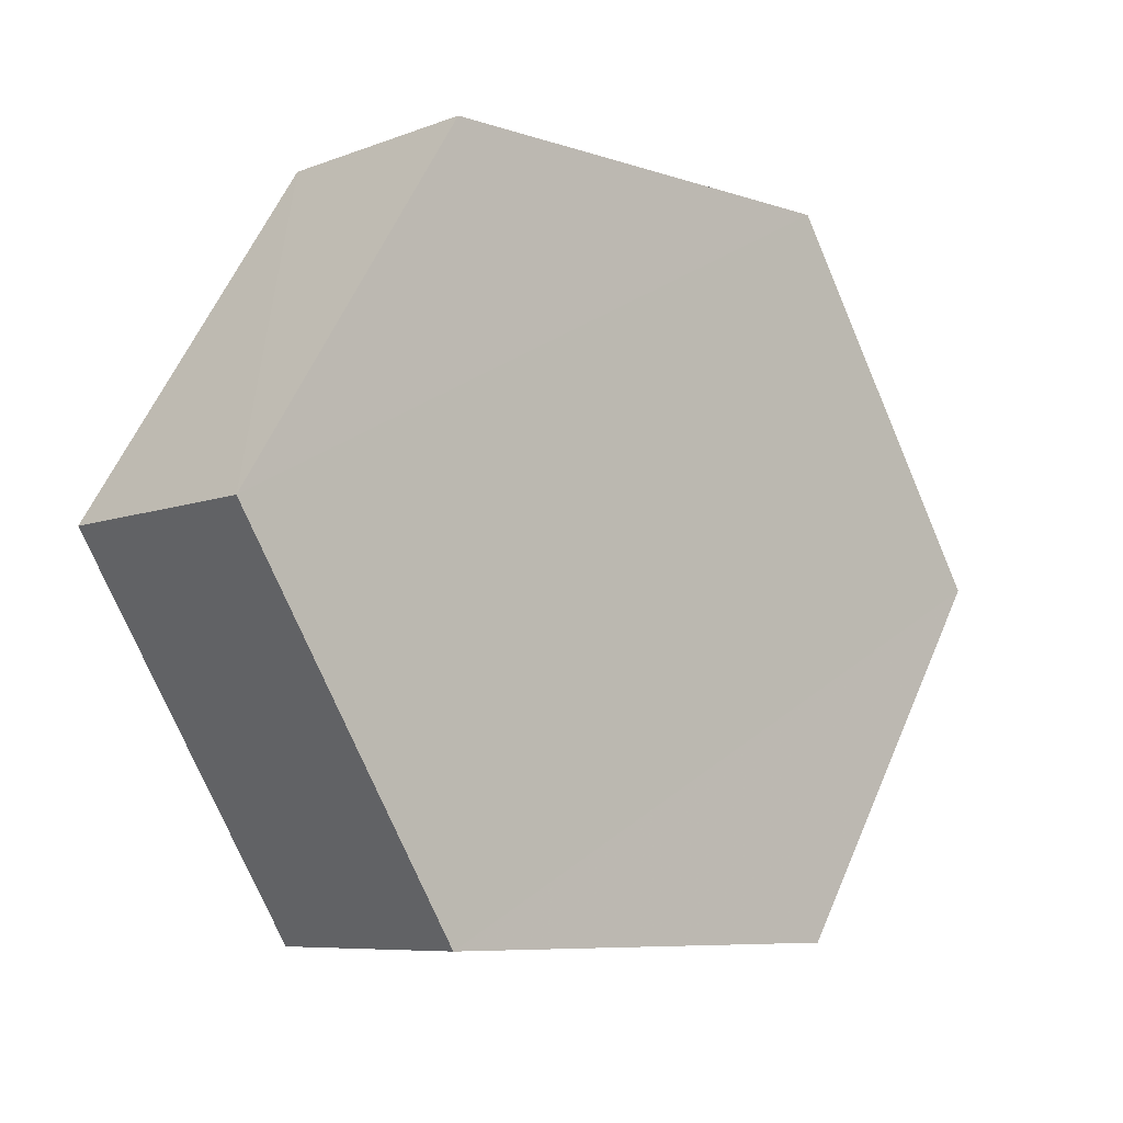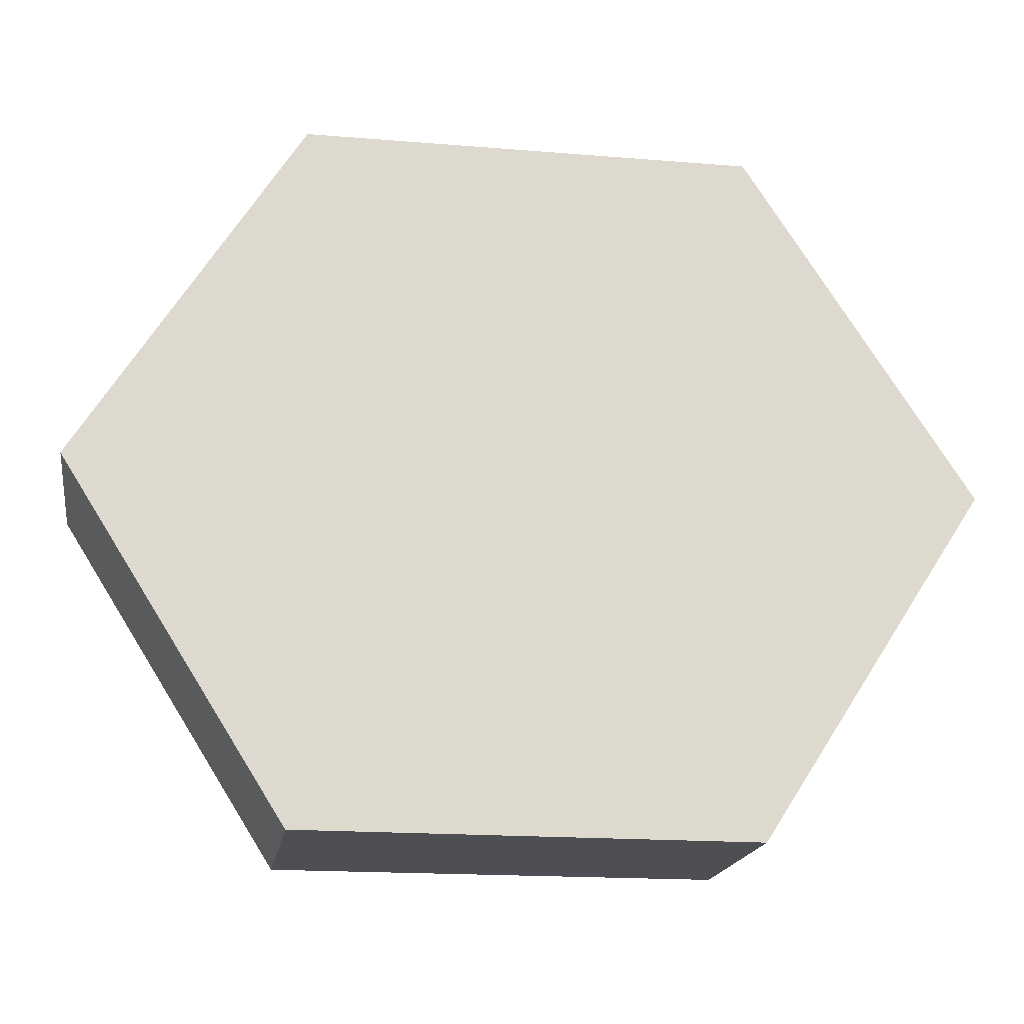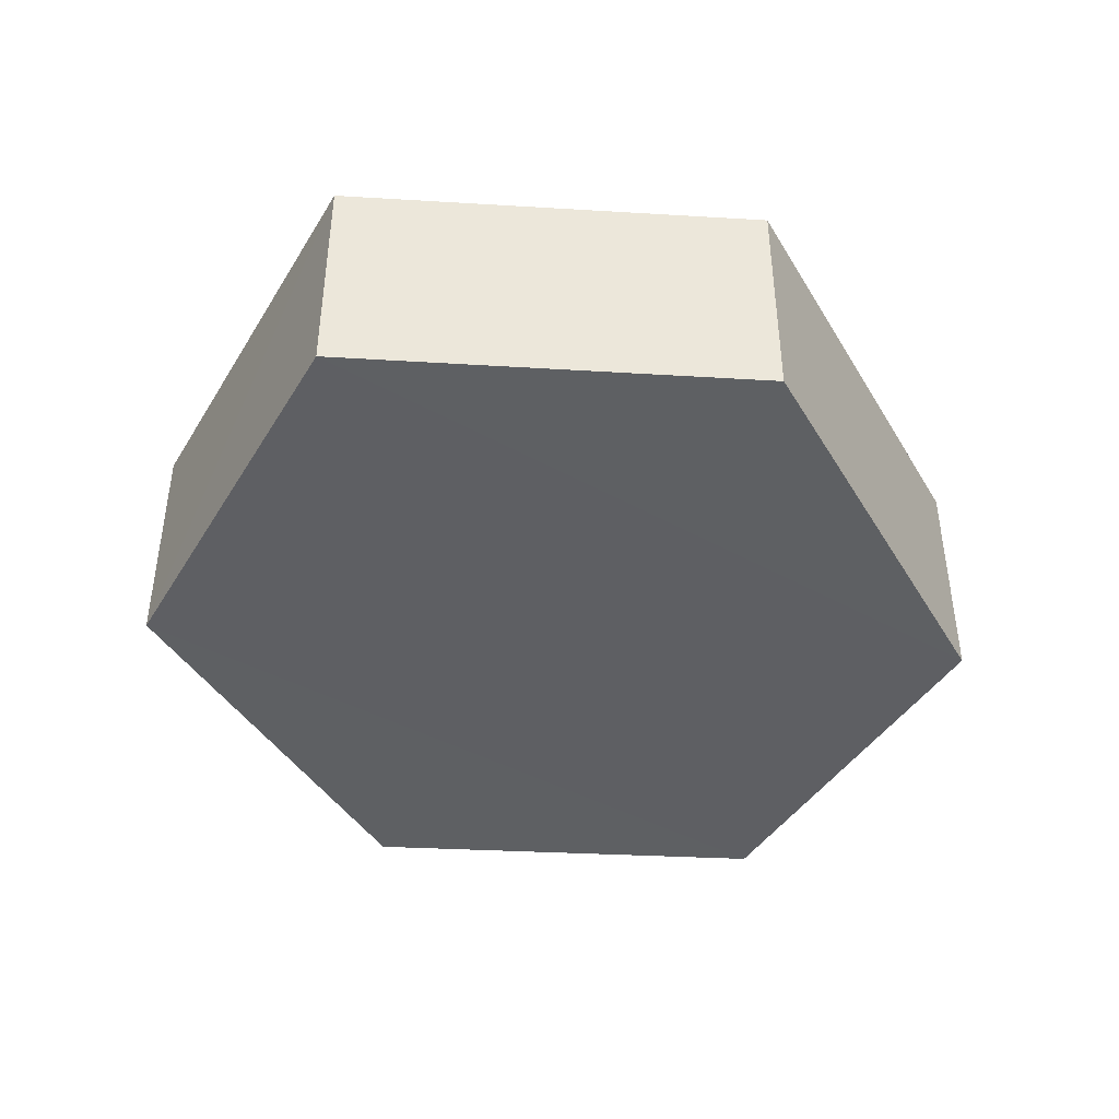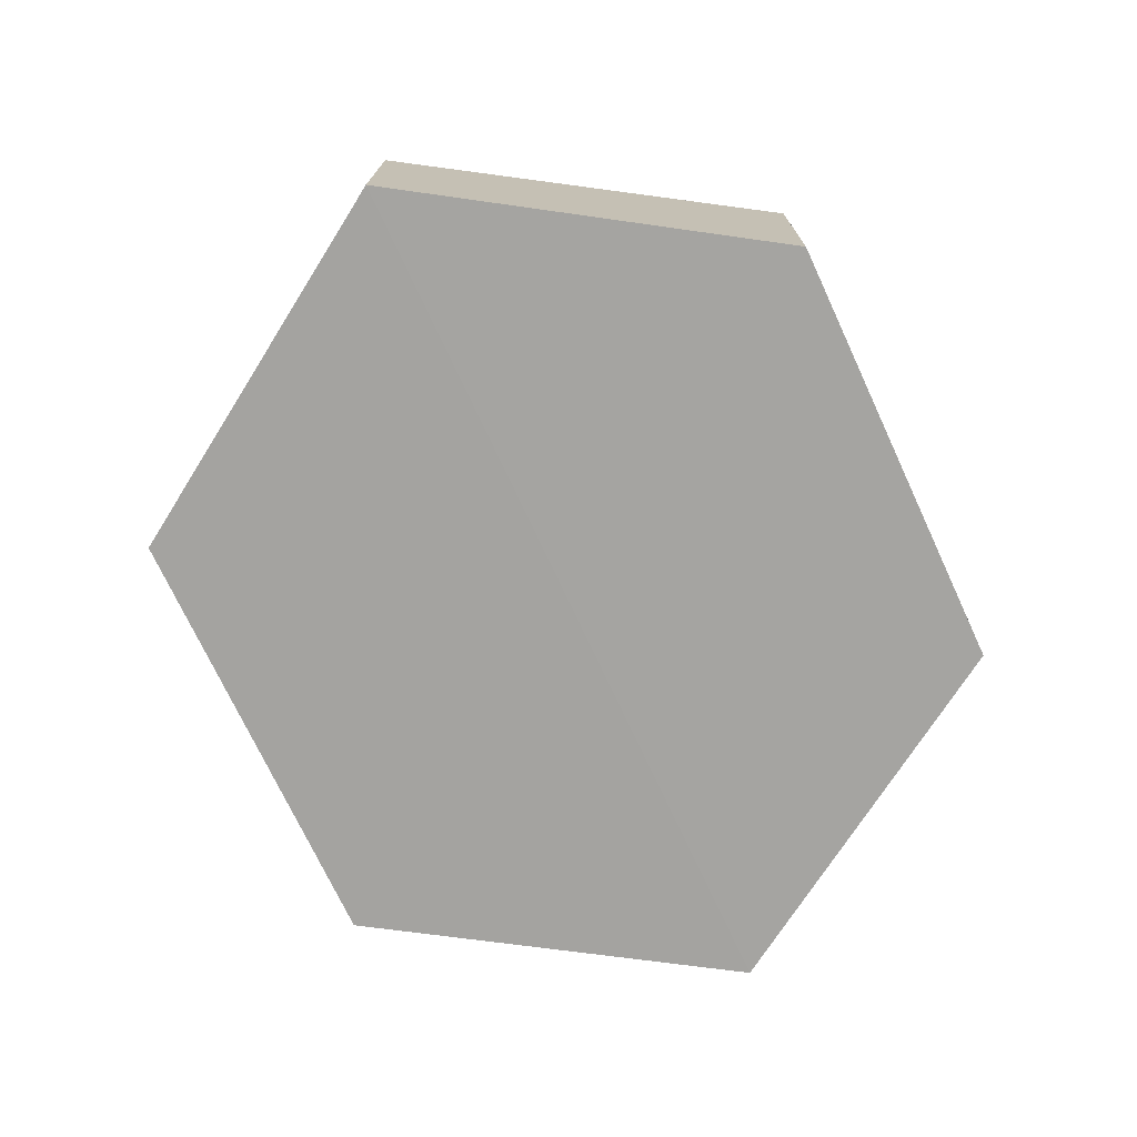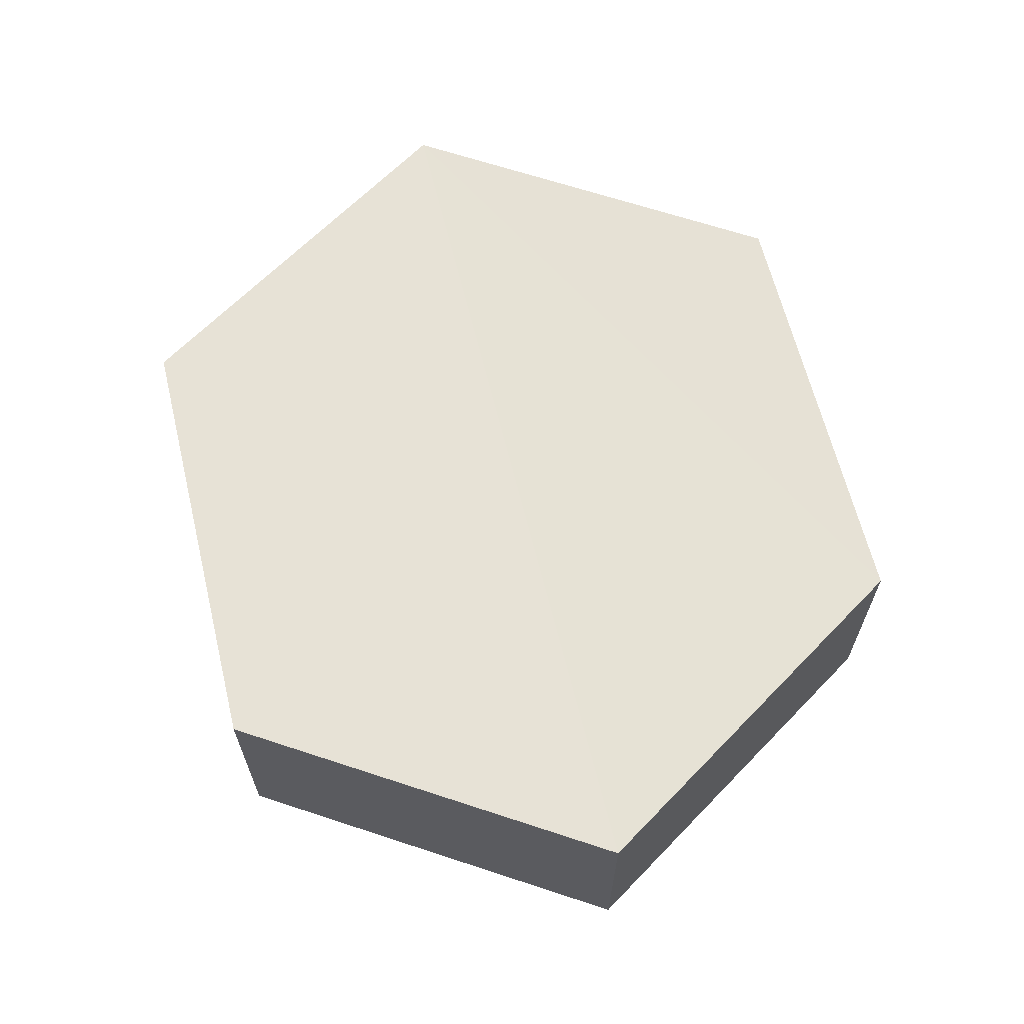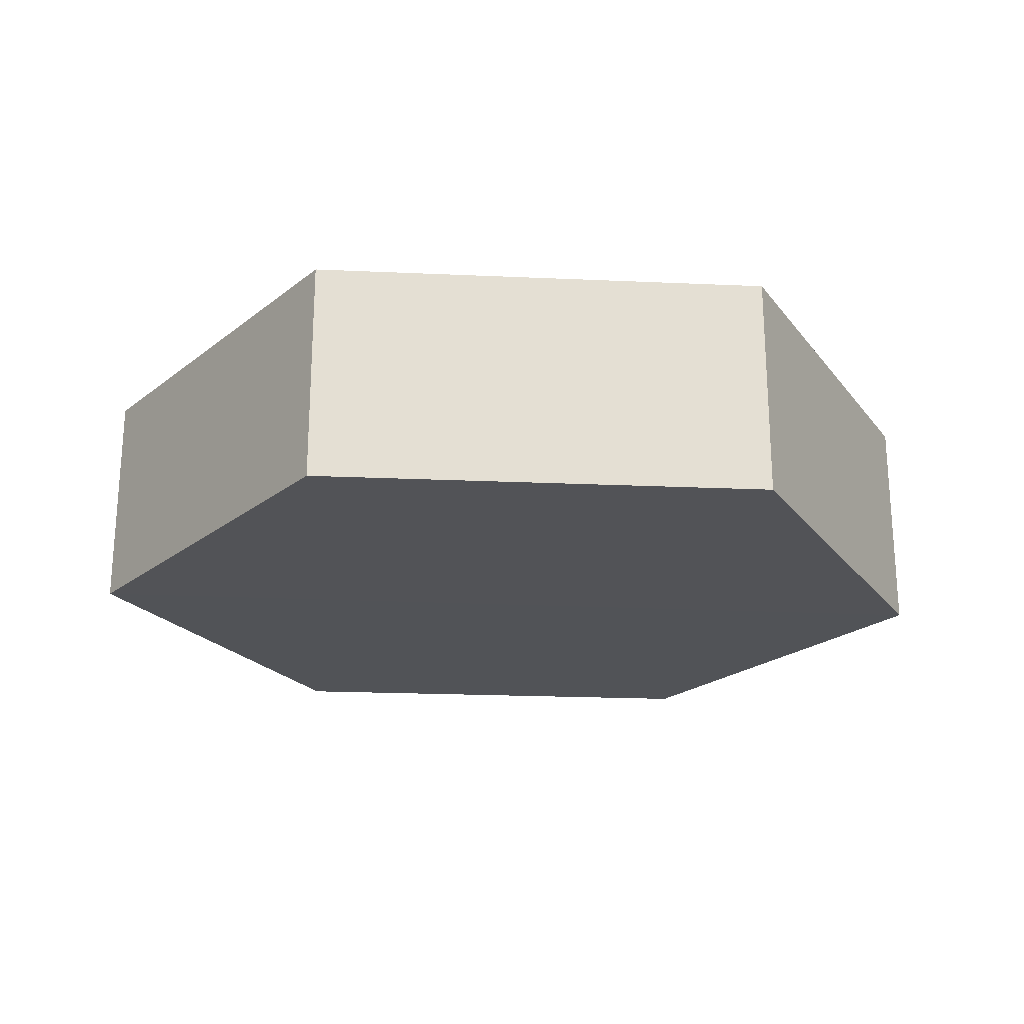
<metadata>
{"format":"obj","ext":"obj","renderer":"f3d","projection":"perspective","resolution":1024,"background":"white","views":[{"elev":-7.6,"azim":136.8,"up":"+Z"},{"elev":-18.1,"azim":171.0,"up":"+Z"},{"elev":-41.9,"azim":118.5,"up":"+Y"},{"elev":-73.1,"azim":-65.1,"up":"+Y"},{"elev":63.9,"azim":76.3,"up":"+Y"},{"elev":-22.3,"azim":-4.6,"up":"+Y"}]}
</metadata>
<code>
o 12002
v 2205 1880 20.46
v 2205 1880 20.46
v 2205 1880 20.46
v 2205 1880 20.43
v 2205 1880 20.46
v 2205 1880 20.43
v 2205 1880 20.4
v 2205 1880 20.43
v 2205 1880 20.4
v 2205 1880 20.4
v 2205 1880 20.43
v 2205 1880 20.4
v 2205 1880 20.4
v 2205 1880 20.46
v 2205 1880 20.46
v 2205 1880 20.43
v 2205 1880 20.4
v 2205 1880 20.43
v 2205 1880 20.43
v 2205 1880 20.43
v 2205 1880 20.46
v 2205 1880 20.43
v 2205 1880 20.46
v 2205 1880 20.4
v 2205 1880 20.4
v 2205 1880 20.4
v 2205 1880 20.4
v 2205 1880 20.43
v 2205 1880 20.4
v 2205 1880 20.43
v 2205 1880 20.43
v 2205 1880 20.4
v 2205 1880 20.46
v 2205 1880 20.46
v 2205 1880 20.46
v 2205 1880 20.46
f 1 2 3
f 2 4 5
f 6 7 4
f 8 7 9
f 10 6 11
f 10 12 13
f 11 14 15
f 12 16 17
f 18 14 16
f 19 16 14
f 18 20 21
f 19 21 20
f 22 21 23
f 24 20 25
f 26 24 27
f 26 28 22
f 28 29 30
f 31 29 32
f 33 30 34
f 35 33 36

</code>
